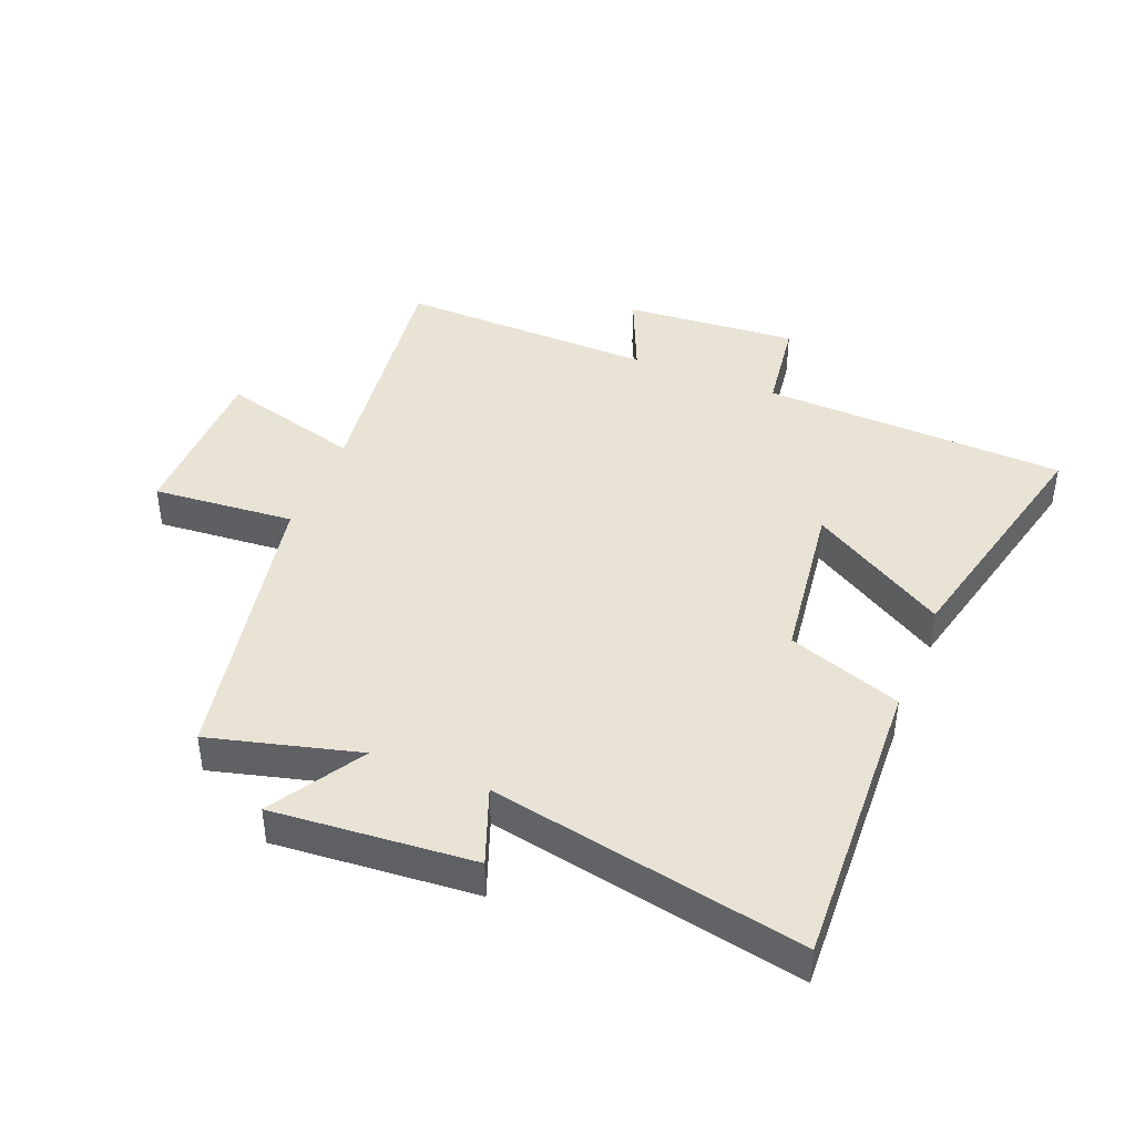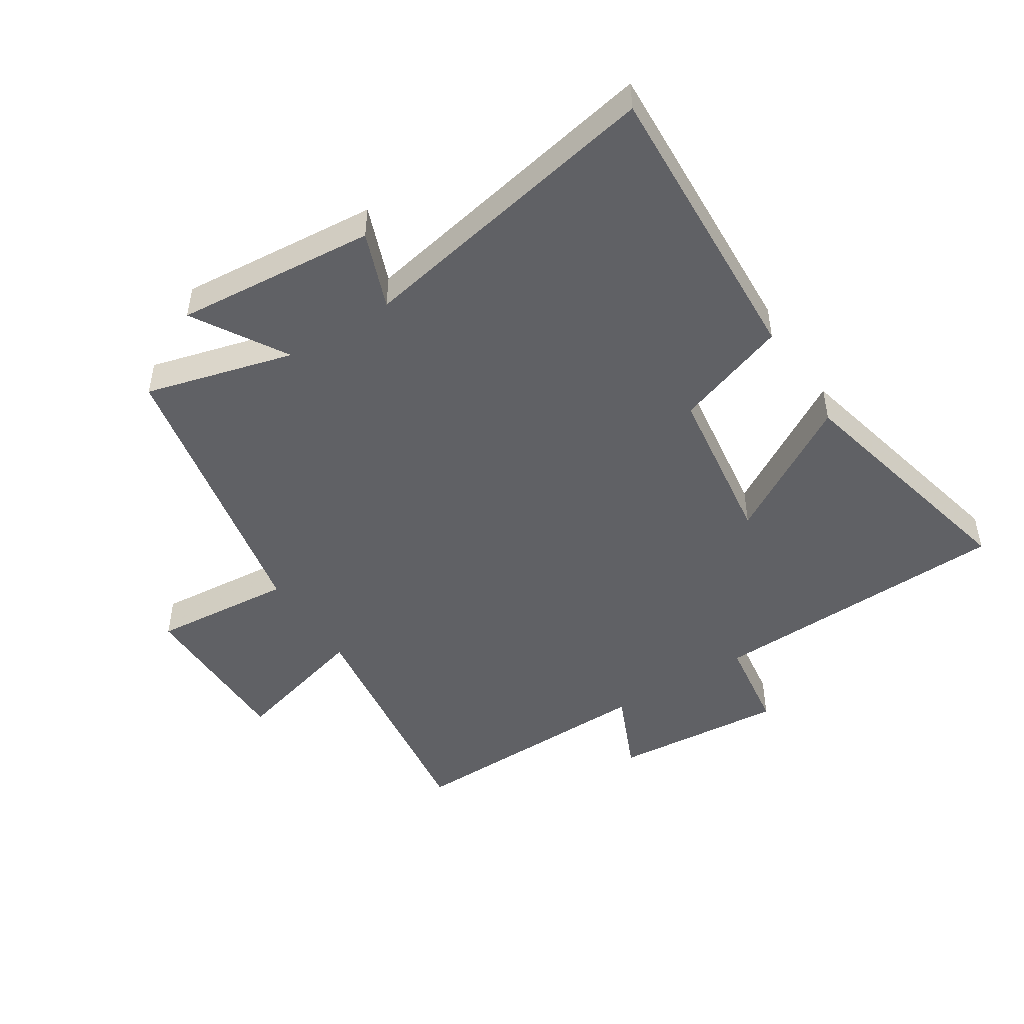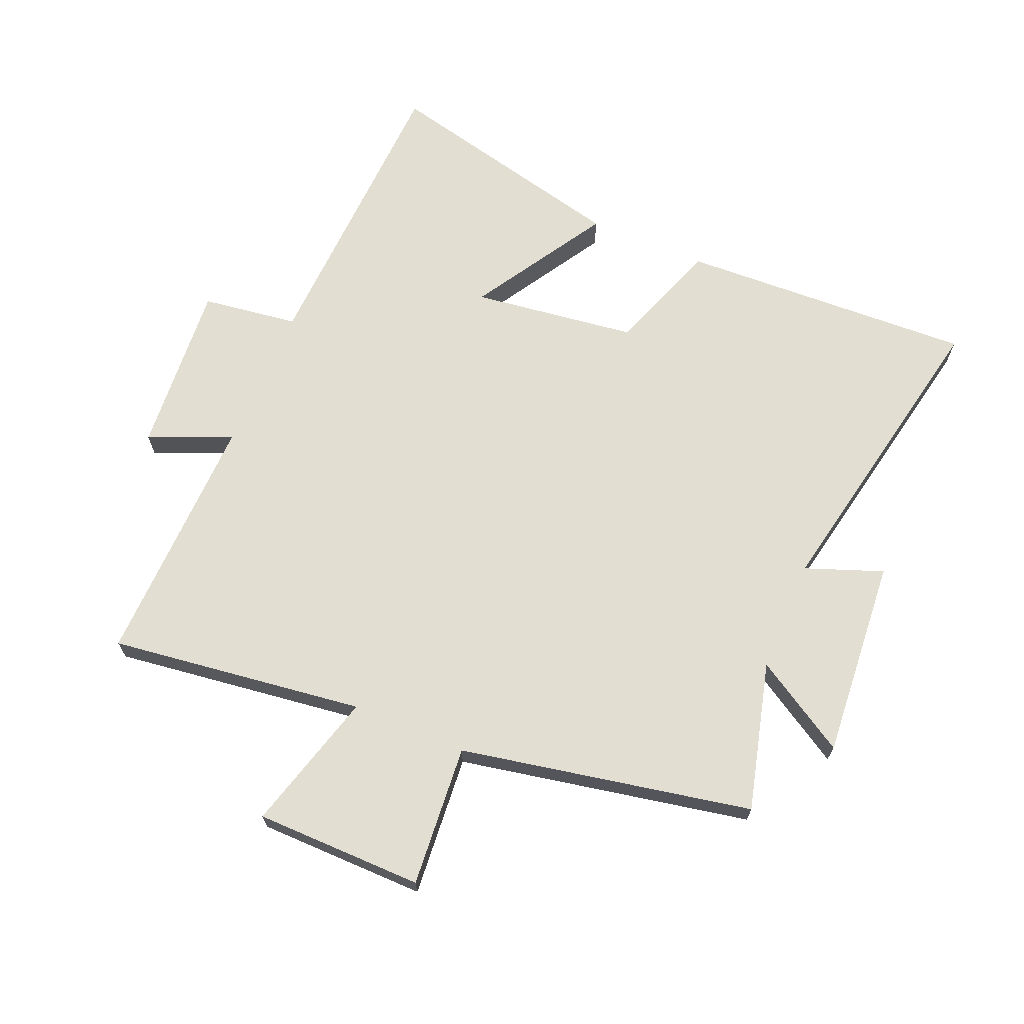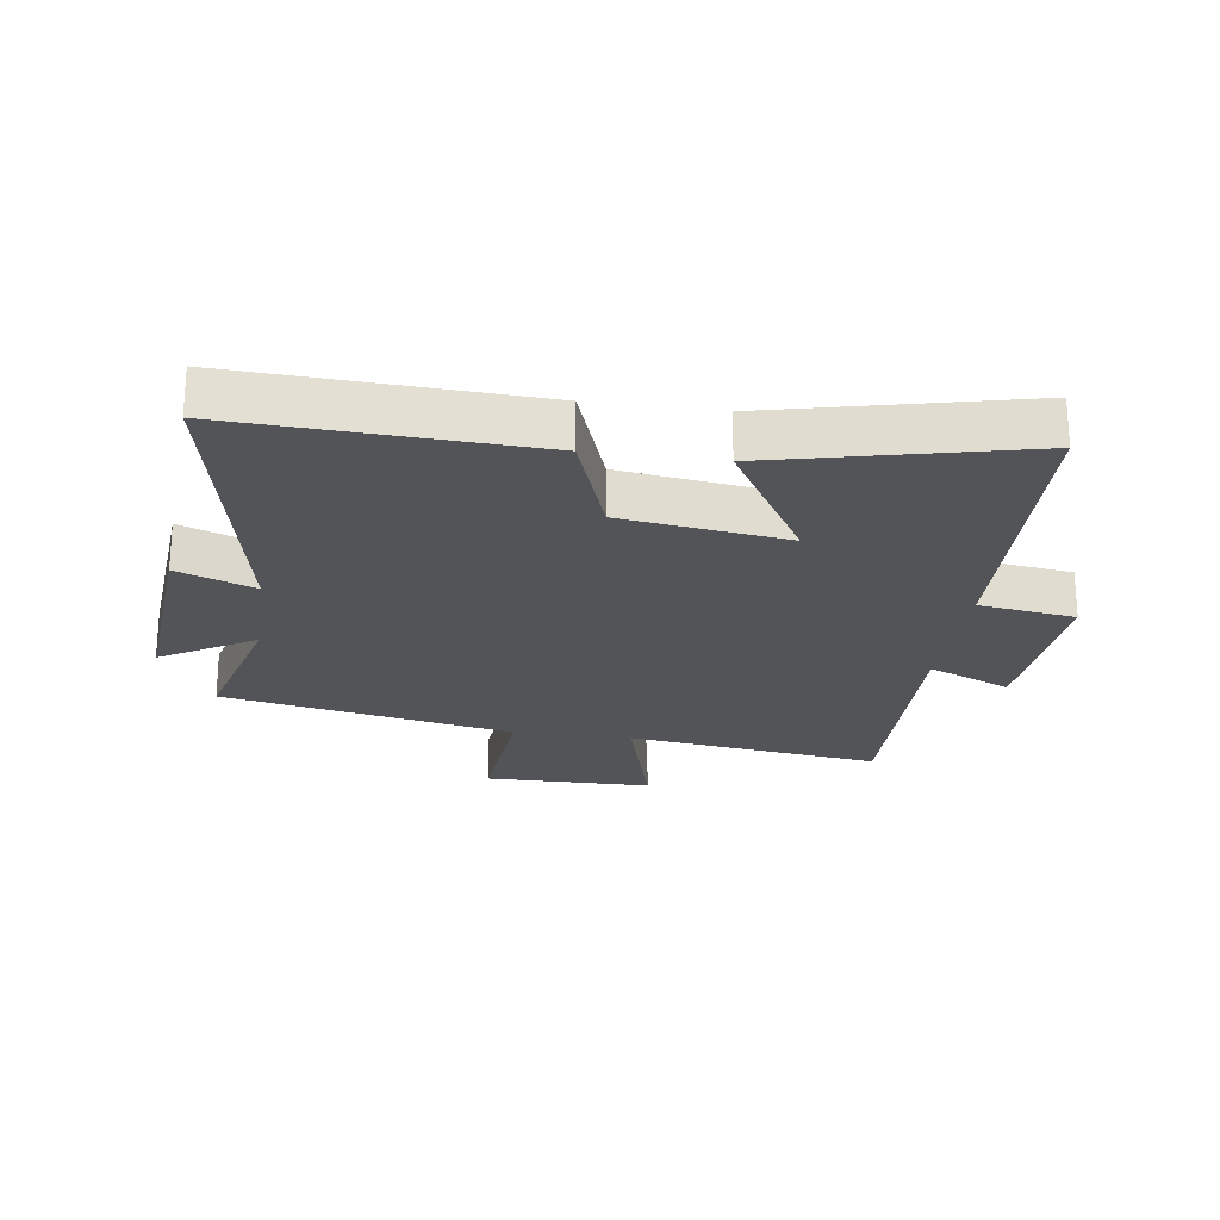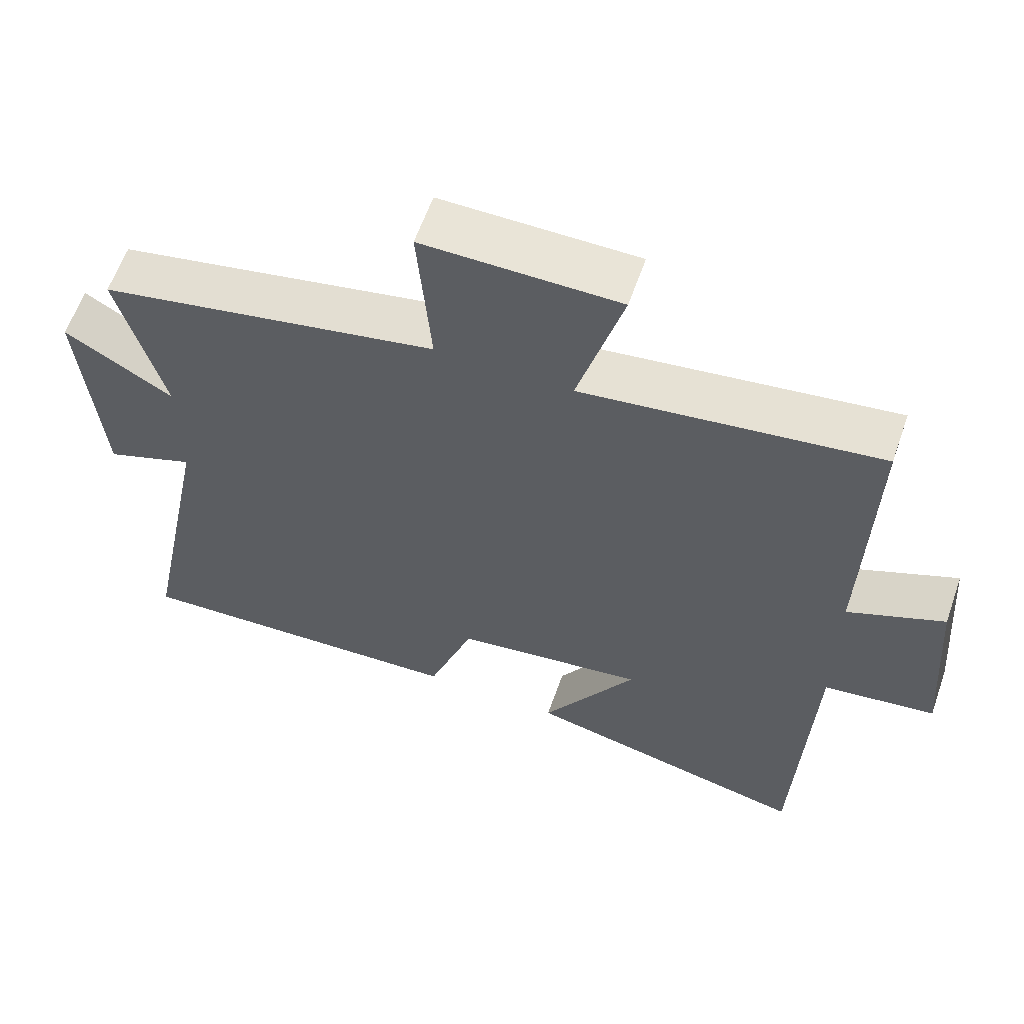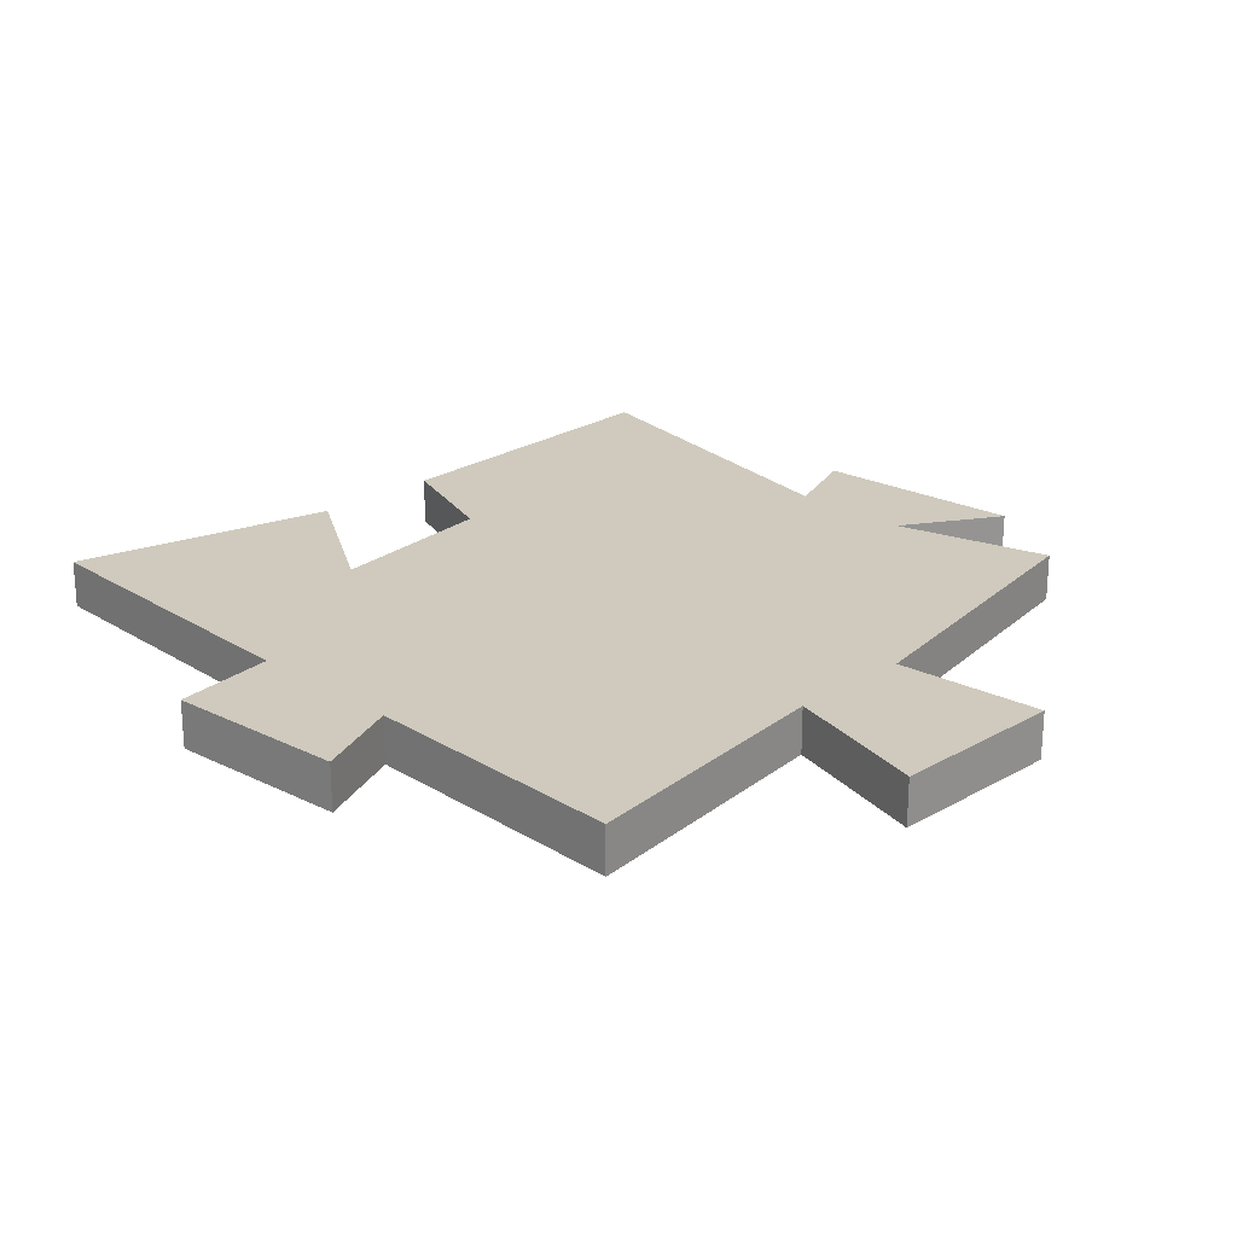
<metadata>
{"format":"obj","ext":"obj","renderer":"f3d","projection":"perspective","resolution":1024,"background":"white","views":[{"elev":42.3,"azim":112.0,"up":"+Y"},{"elev":-47.8,"azim":122.4,"up":"+Y"},{"elev":67.9,"azim":23.0,"up":"+Y"},{"elev":-23.2,"azim":171.9,"up":"+Y"},{"elev":60.9,"azim":-160.7,"up":"+Z"},{"elev":22.8,"azim":-44.9,"up":"+Y"}]}
</metadata>
<code>
v -0.48 0.07 -0.595
v -0.5 0.07 -0.104
v -0.656 0.07 -0.082
v -0.634 0.07 0.198
v -0.5 0.07 0.14
v -0.51 0.07 0.555
v -0.098 0.07 0.5
v -0.161 0.07 0.727
v 0.111 0.07 0.729
v 0.092 0.07 0.5
v 0.563 0.07 0.407
v 0.5 0.07 0.167
v 0.651 0.07 0.258
v 0.625 0.07 -0.066
v 0.5 0.07 -0.019
v 0.599 0.07 -0.522
v 0.121 0.07 -0.5
v 0.057 0.07 -0.317
v -0.209 0.07 -0.281
v -0.077 0.07 -0.5
v -0.48 0 -0.595
v -0.5 0 -0.104
v -0.656 0 -0.082
v -0.634 0 0.198
v -0.5 0 0.14
v -0.51 0 0.555
v -0.098 0 0.5
v -0.161 0 0.727
v 0.111 0 0.729
v 0.092 0 0.5
v 0.563 0 0.407
v 0.5 0 0.167
v 0.651 0 0.258
v 0.625 0 -0.066
v 0.5 0 -0.019
v 0.599 0 -0.522
v 0.121 0 -0.5
v 0.057 0 -0.317
v -0.209 0 -0.281
v -0.077 0 -0.5
f 19 20 1 2
f 18 19 2
f 15 16 17 18
f 15 18 2
f 12 13 14 15
f 12 15 2 3
f 10 11 12 3
f 7 8 9 10
f 7 10 3
f 5 6 7
f 5 7 3
f 3 4 5
f 22 21 40 39
f 22 39 38
f 38 37 36 35
f 22 38 35
f 35 34 33 32
f 23 22 35 32
f 23 32 31 30
f 30 29 28 27
f 23 30 27
f 27 26 25
f 23 27 25
f 25 24 23
f 1 21 22 2
f 2 22 23 3
f 3 23 24 4
f 4 24 25 5
f 5 25 26 6
f 6 26 27 7
f 7 27 28 8
f 8 28 29 9
f 9 29 30 10
f 10 30 31 11
f 11 31 32 12
f 12 32 33 13
f 13 33 34 14
f 14 34 35 15
f 15 35 36 16
f 16 36 37 17
f 17 37 38 18
f 18 38 39 19
f 19 39 40 20
f 20 40 21 1

</code>
